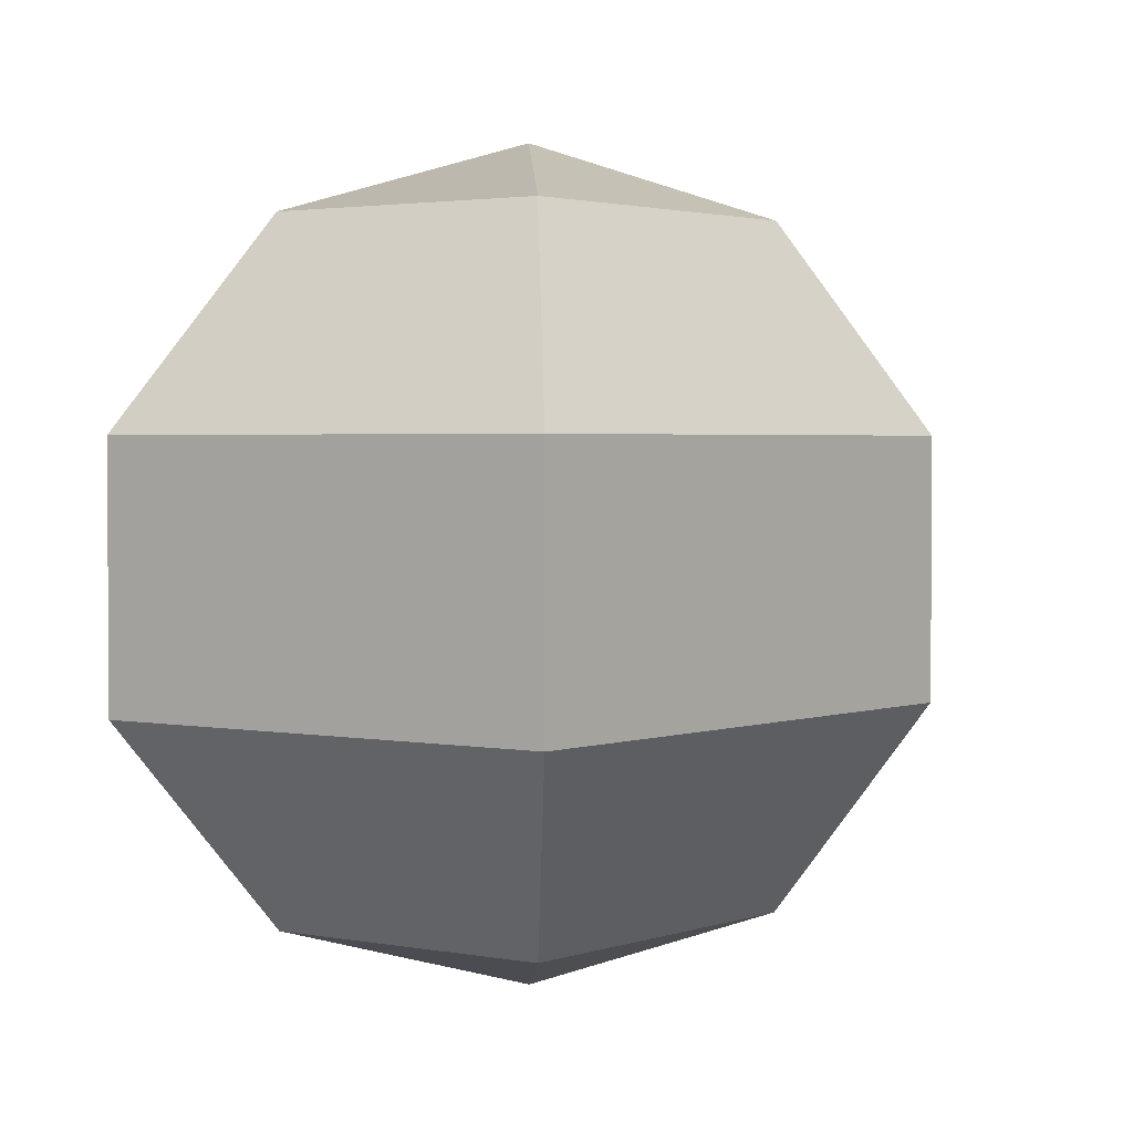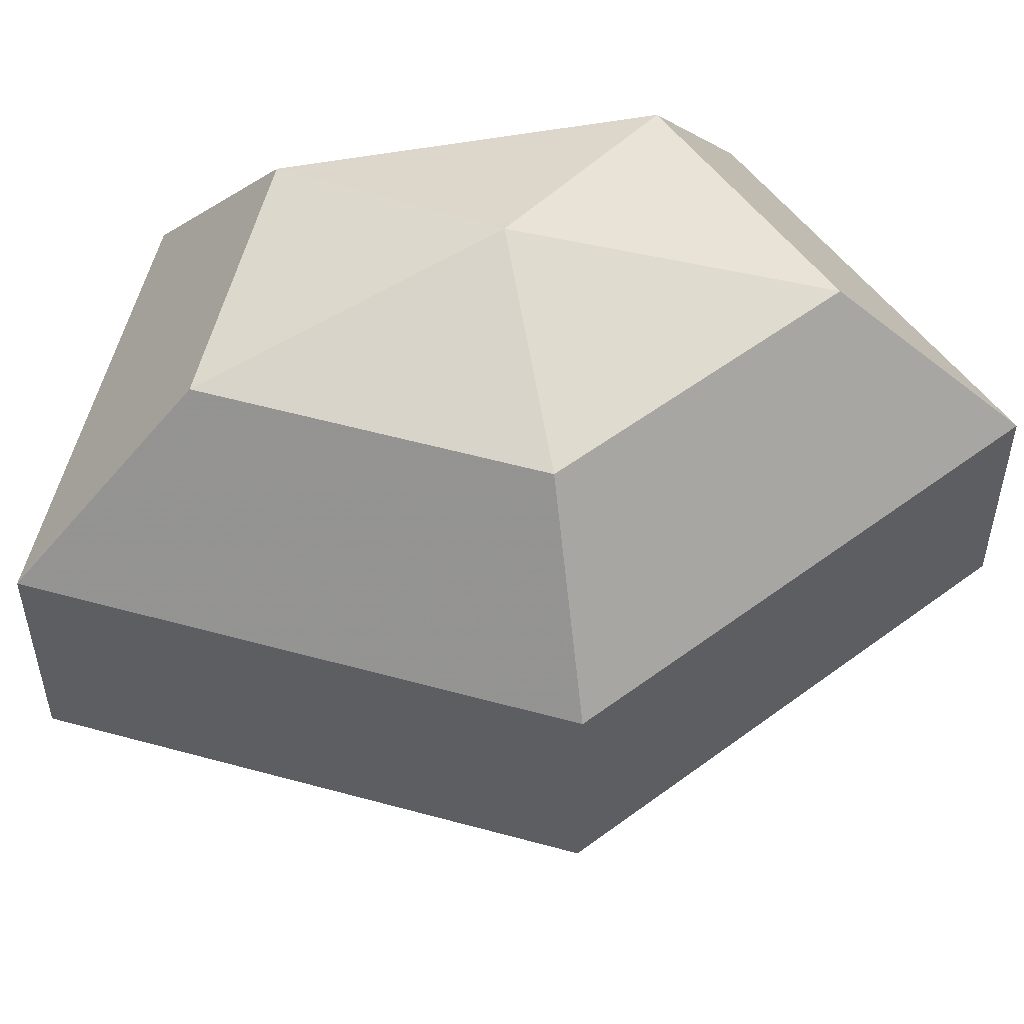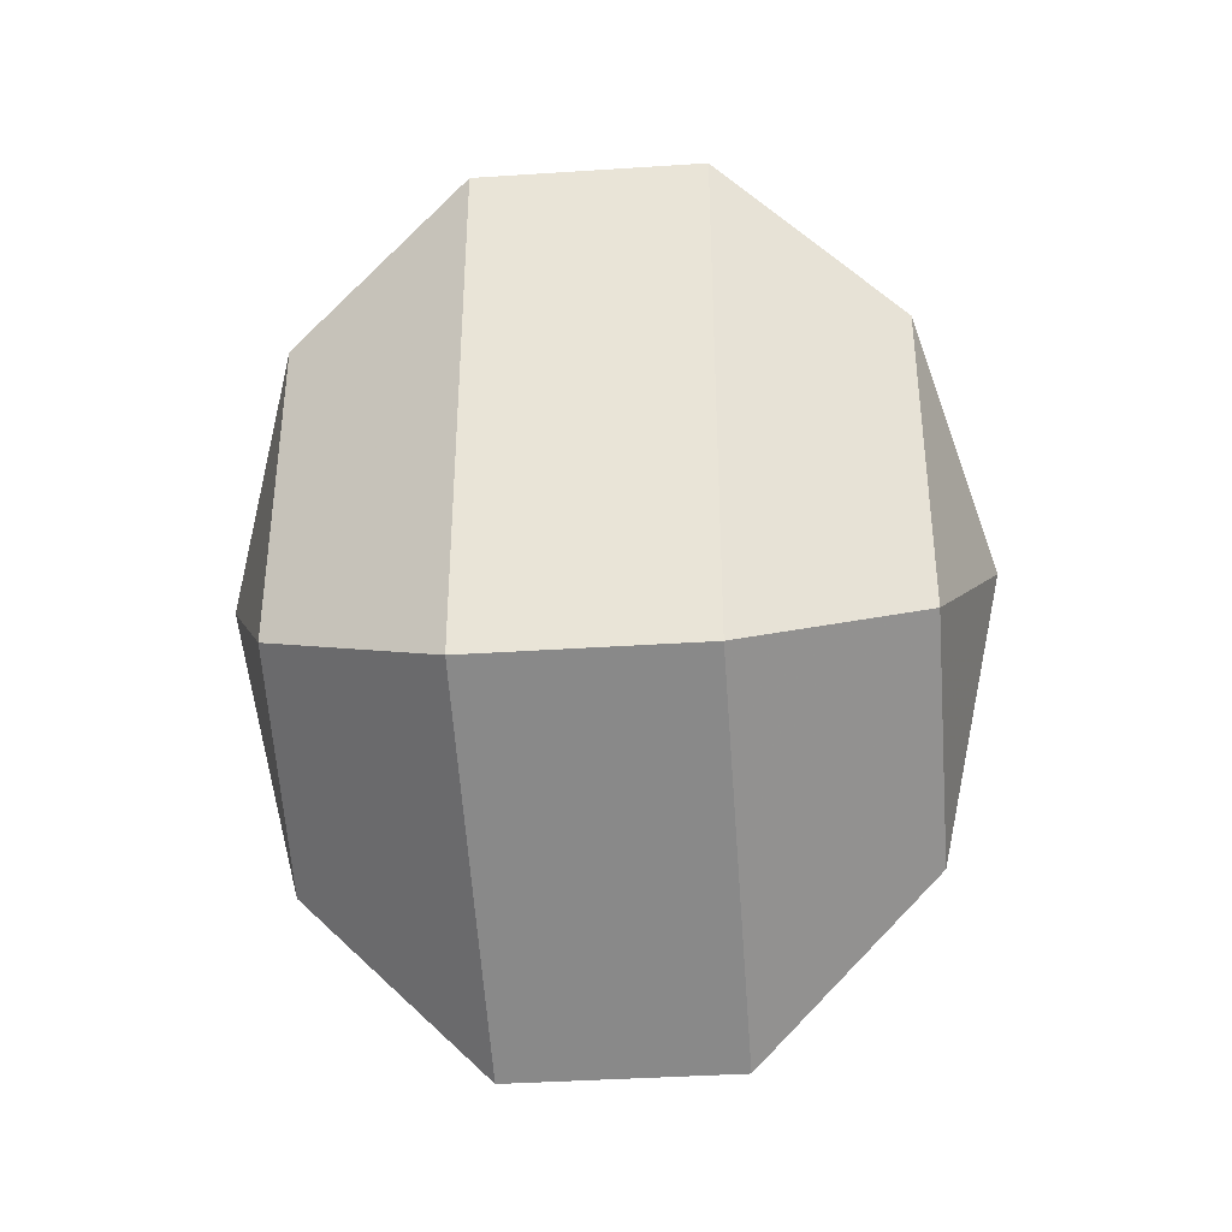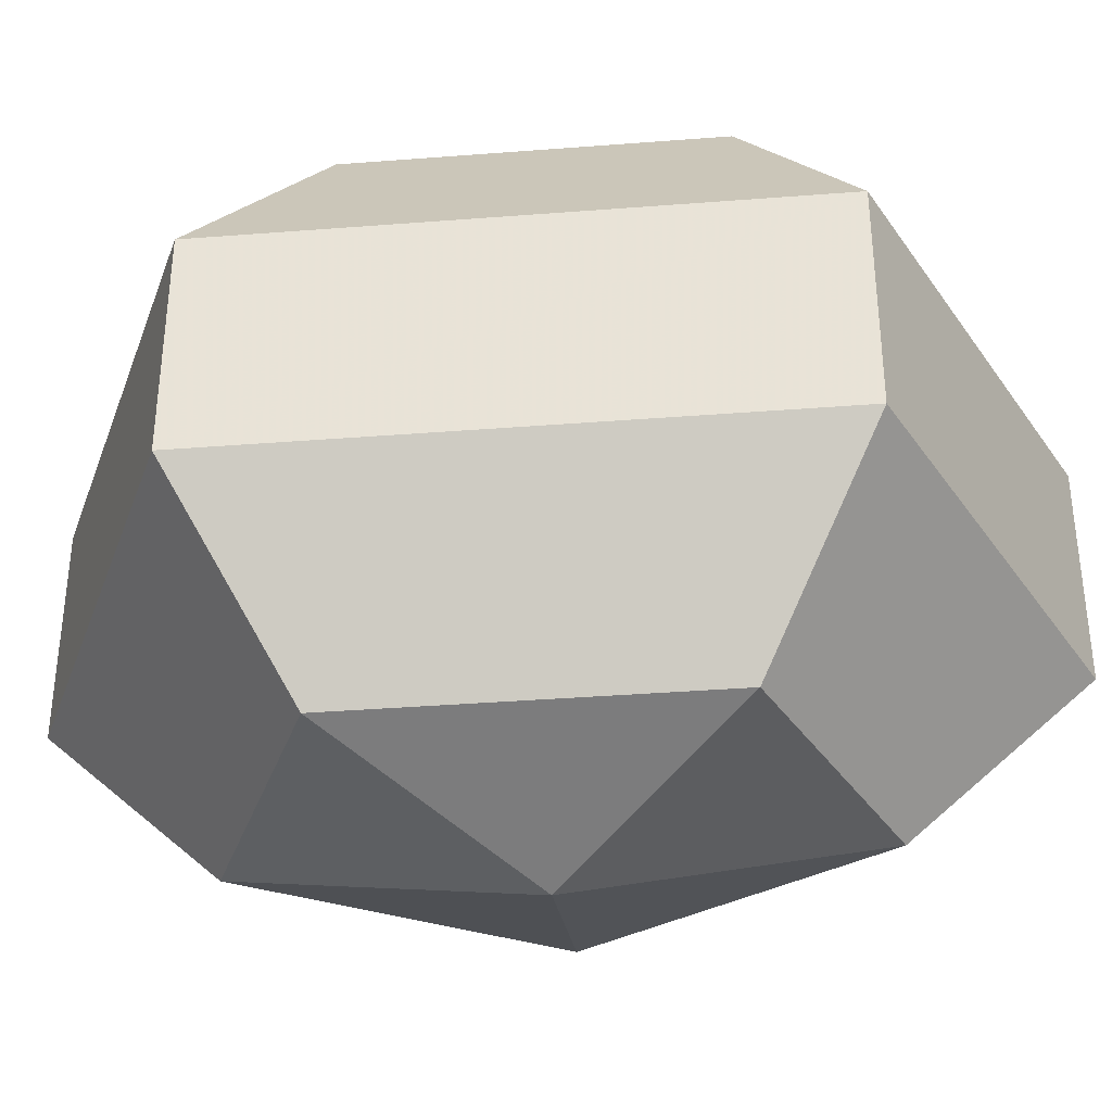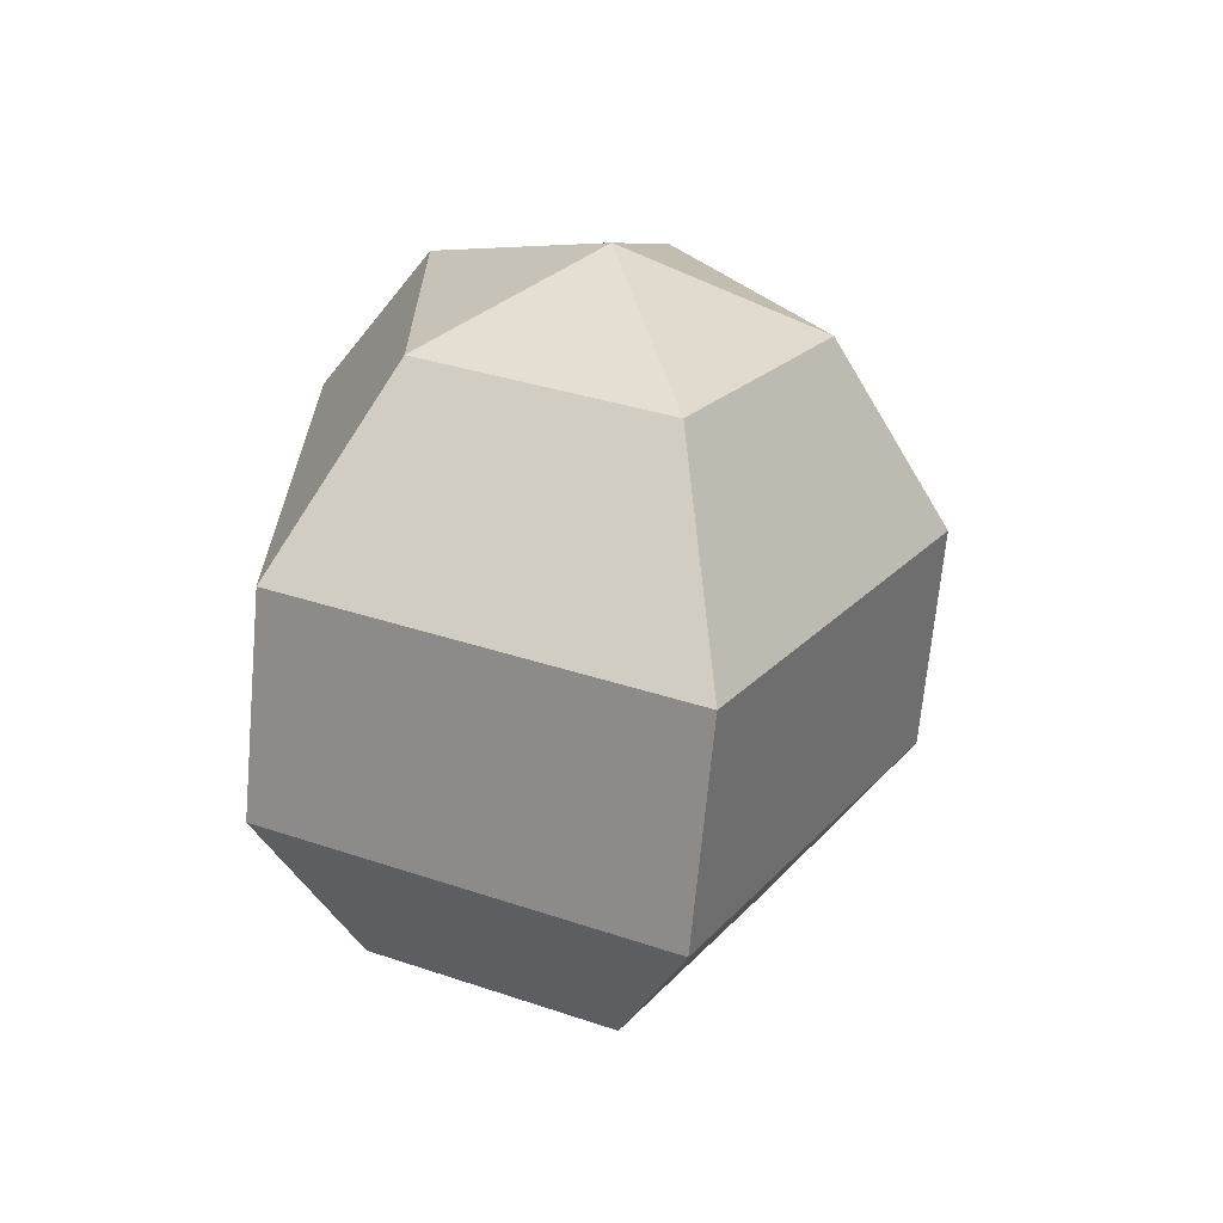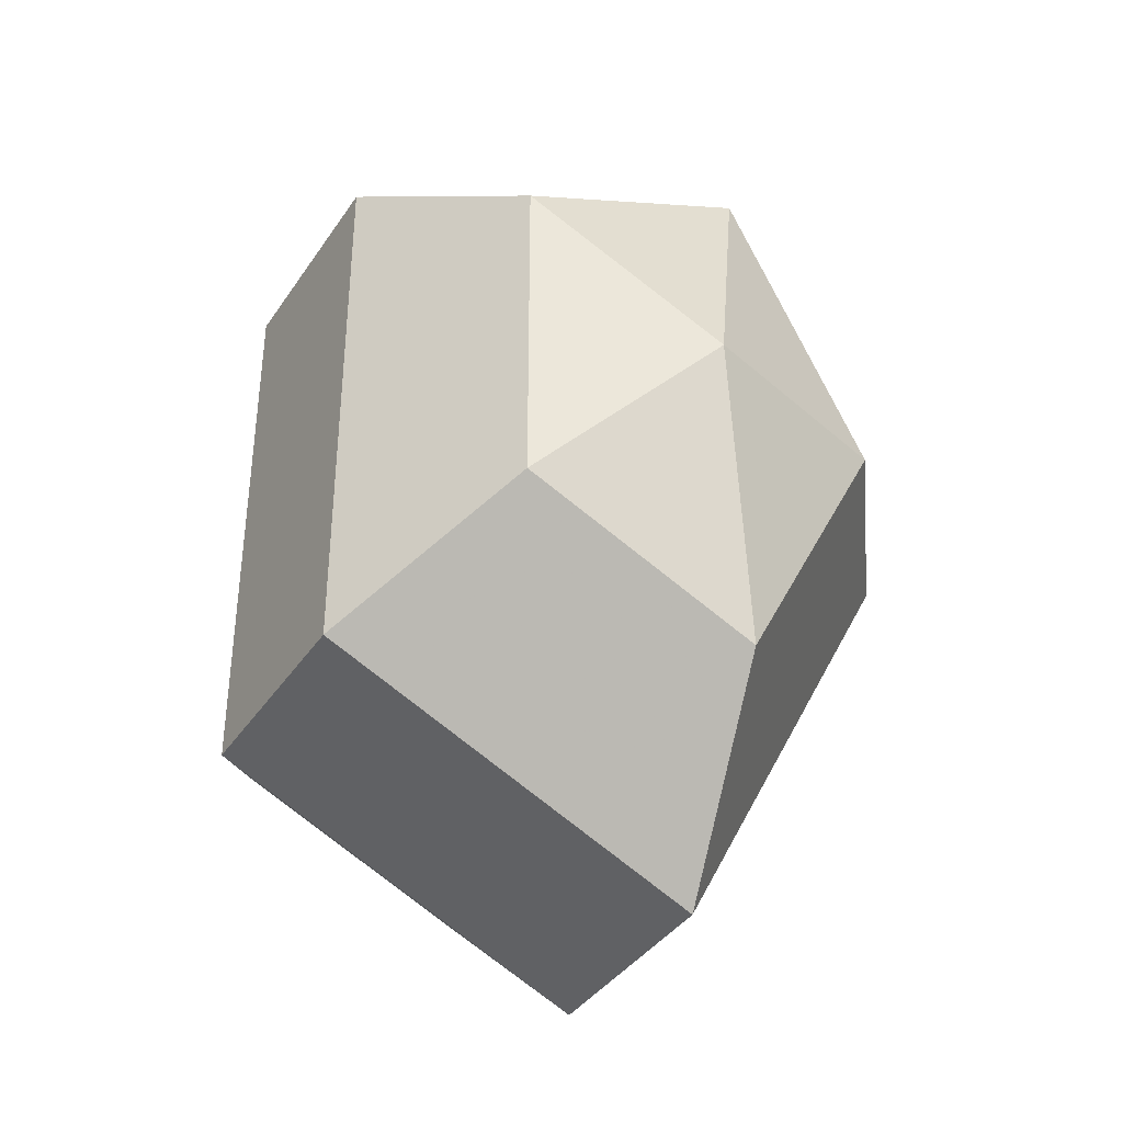
<metadata>
{"format":"obj","ext":"obj","renderer":"f3d","projection":"perspective","resolution":1024,"background":"white","views":[{"elev":2.3,"azim":-169.0,"up":"+Z"},{"elev":53.7,"azim":-101.1,"up":"+Z"},{"elev":-38.9,"azim":94.7,"up":"+Y"},{"elev":-37.3,"azim":95.7,"up":"+Z"},{"elev":-67.6,"azim":174.8,"up":"+Y"},{"elev":-38.3,"azim":149.9,"up":"+Y"}]}
</metadata>
<code>
v 304 97 184.5
v 304 97 184.5
v 304 97 184.5
v 304 97 184.5
v 304 97 184.5
v 304 97 184.5
v 299.6 97 185.9
v 302.6 91.13 185.9
v 307.6 93.37 185.9
v 307.6 100.6 185.9
v 302.6 102.9 185.9
v 299.6 97 185.9
v 296.9 97 189.7
v 301.8 87.5 189.7
v 309.8 91.13 189.7
v 309.8 102.9 189.7
v 301.8 106.5 189.7
v 296.9 97 189.7
v 296.9 97 194.3
v 301.8 87.5 194.3
v 309.8 91.13 194.3
v 309.8 102.9 194.3
v 301.8 106.5 194.3
v 296.9 97 194.3
v 299.6 97 198.1
v 302.6 91.13 198.1
v 307.6 93.37 198.1
v 307.6 100.6 198.1
v 302.6 102.9 198.1
v 299.6 97 198.1
v 304 97 199.5
v 304 97 199.5
v 304 97 199.5
v 304 97 199.5
v 304 97 199.5
v 304 97 199.5
g foo
f 8 7 1
f 9 8 2
f 10 9 3
f 11 10 4
f 12 11 5
f 14 13 7
f 15 14 8
f 16 15 9
f 17 16 10
f 18 17 11
f 20 19 13
f 21 20 14
f 22 21 15
f 23 22 16
f 24 23 17
f 26 25 19
f 27 26 20
f 28 27 21
f 29 28 22
f 30 29 23
f 32 31 25
f 33 32 26
f 34 33 27
f 35 34 28
f 36 35 29
f 2 8 1
f 3 9 2
f 4 10 3
f 5 11 4
f 6 12 5
f 8 14 7
f 9 15 8
f 10 16 9
f 11 17 10
f 12 18 11
f 14 20 13
f 15 21 14
f 16 22 15
f 17 23 16
f 18 24 17
f 20 26 19
f 21 27 20
f 22 28 21
f 23 29 22
f 24 30 23
f 26 32 25
f 27 33 26
f 28 34 27
f 29 35 28
f 30 36 29
g

</code>
